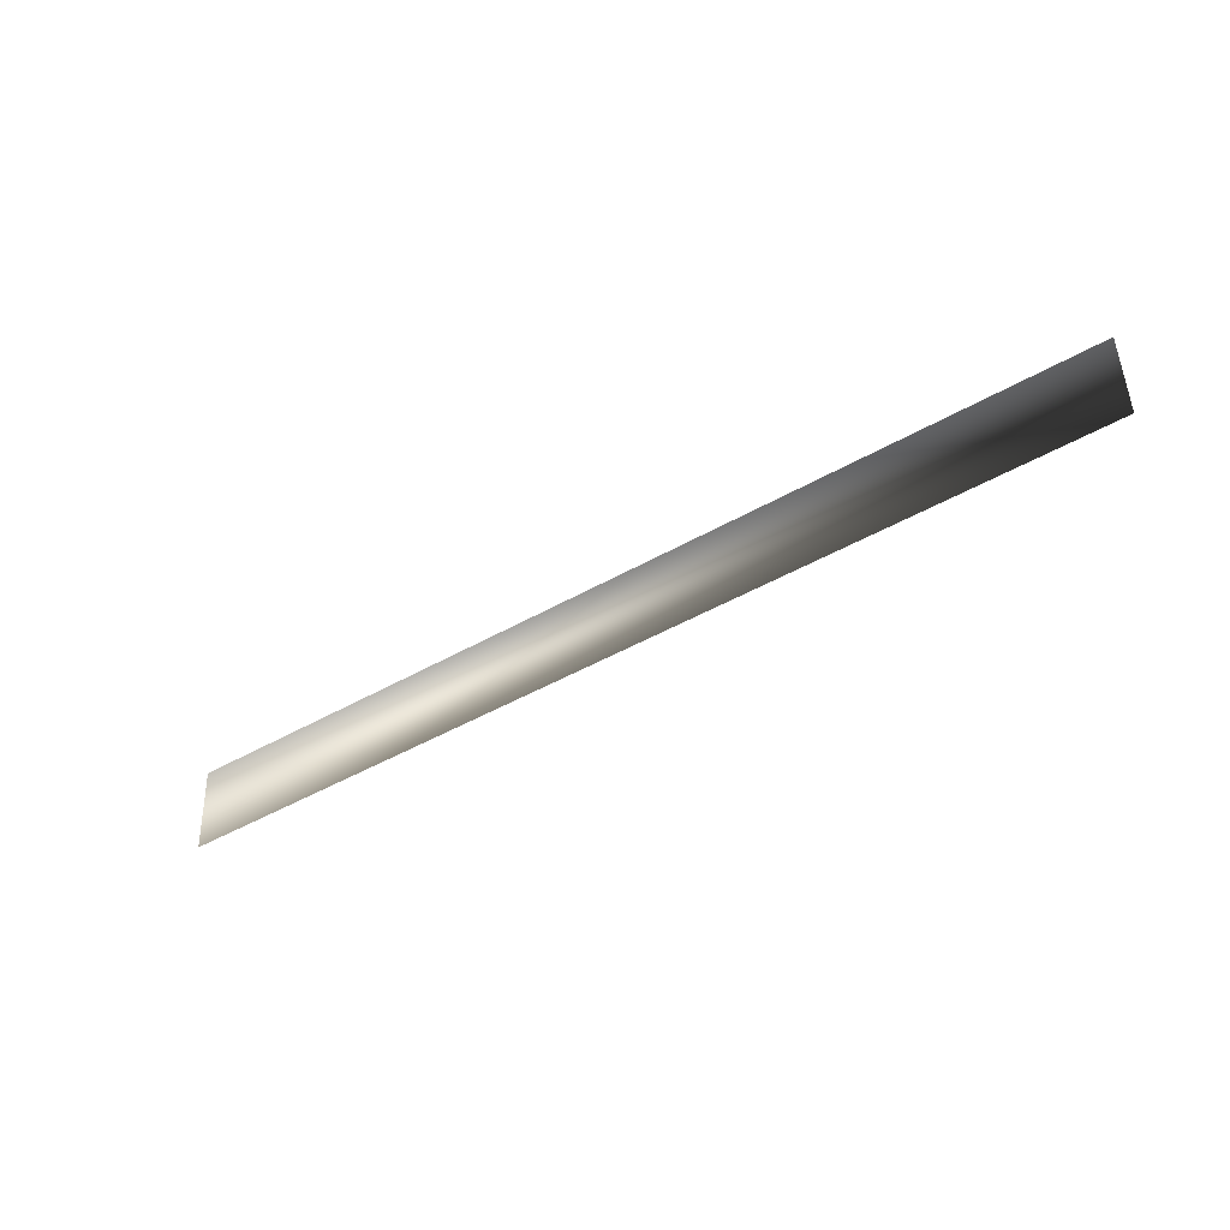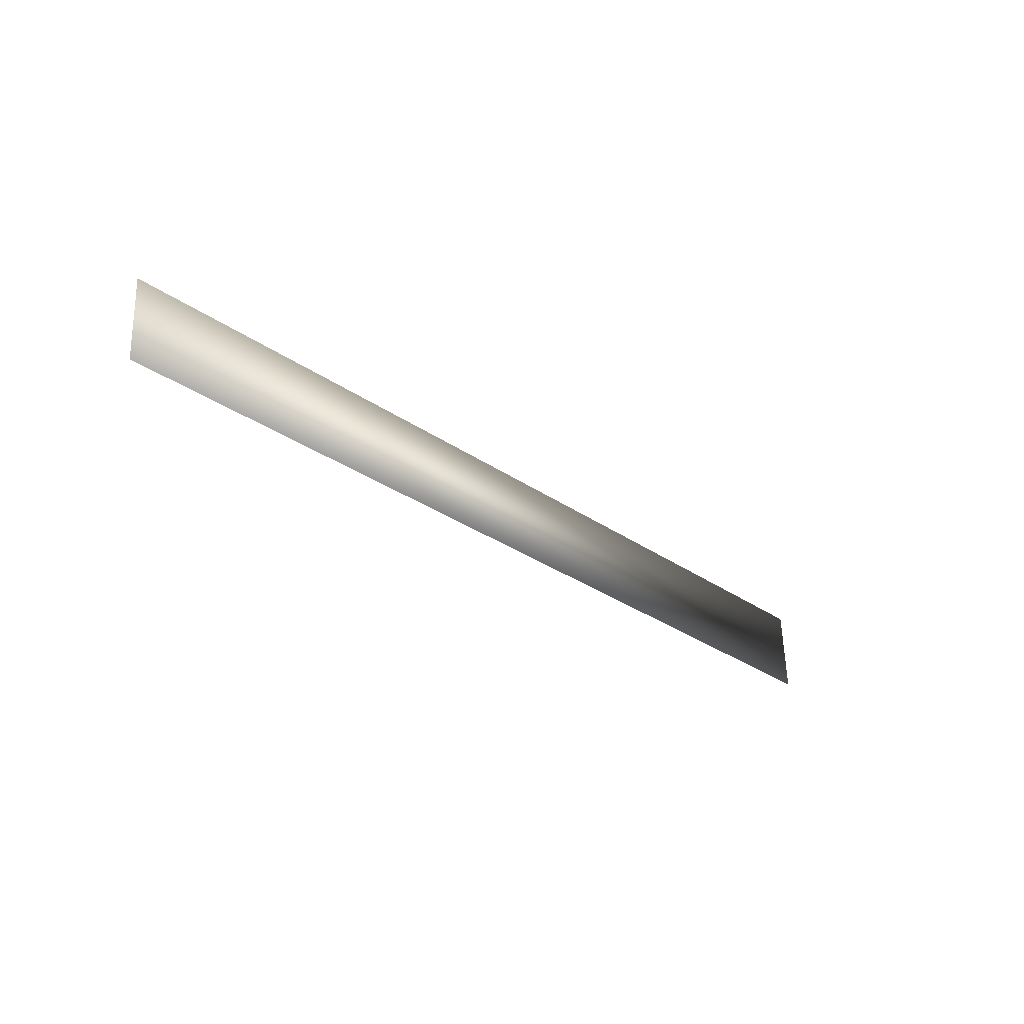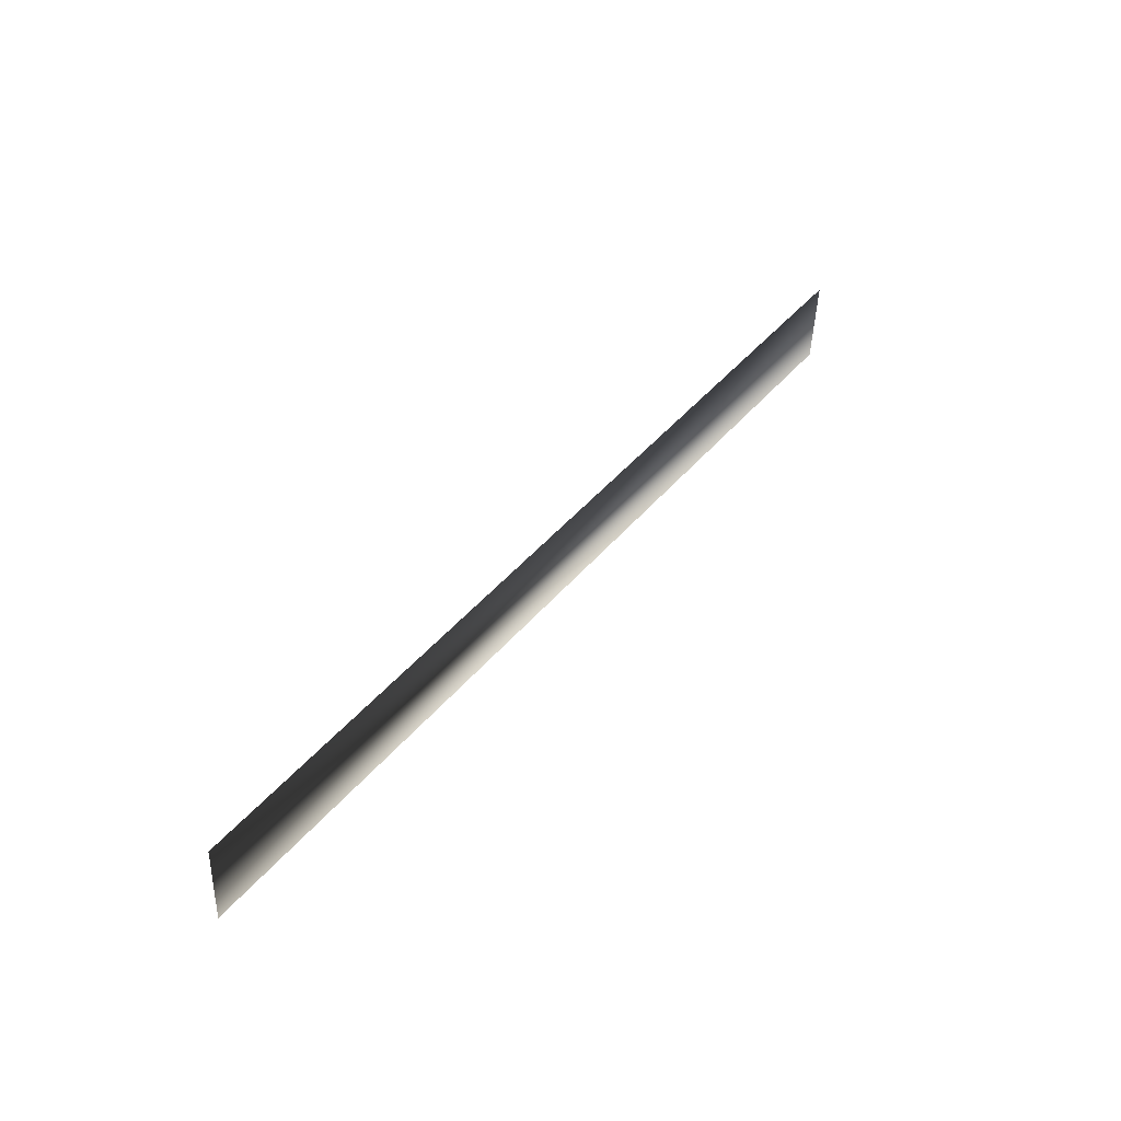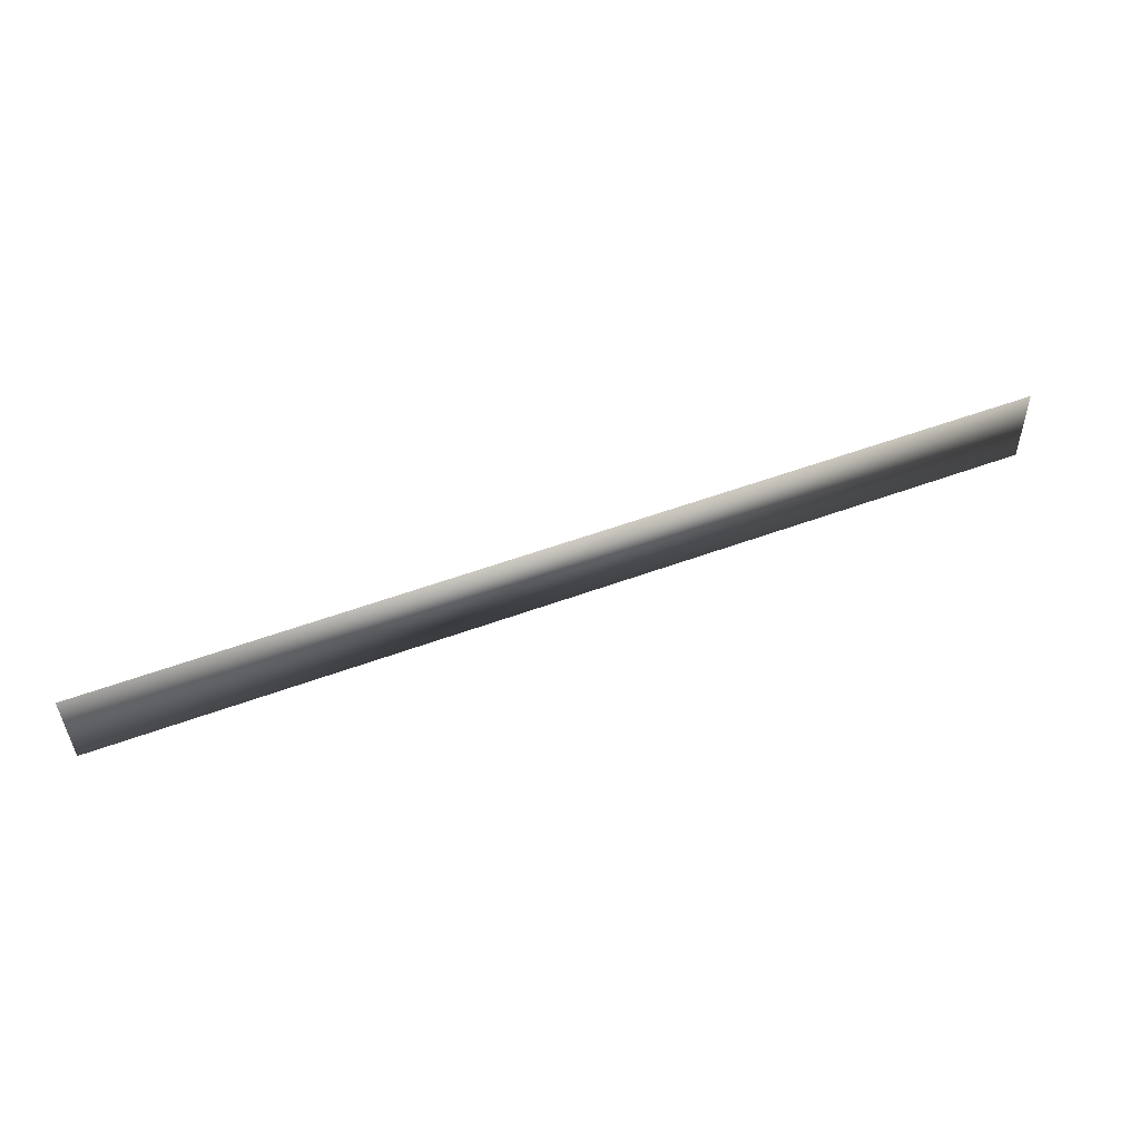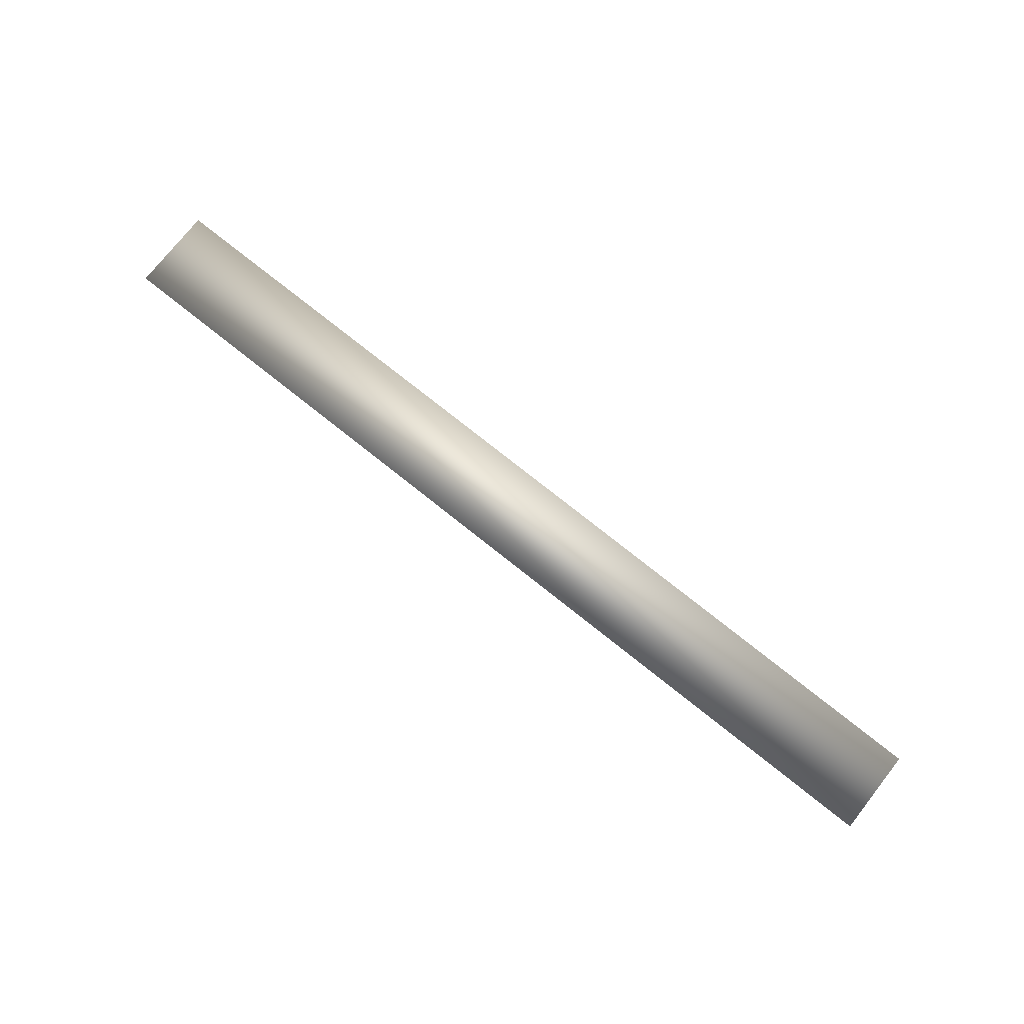
<metadata>
{"format":"obj","ext":"obj","renderer":"f3d","projection":"perspective","resolution":1024,"background":"white","views":[{"elev":-43.7,"azim":34.4,"up":"+Z"},{"elev":-29.2,"azim":133.6,"up":"+Z"},{"elev":42.3,"azim":-54.3,"up":"+Z"},{"elev":55.5,"azim":158.9,"up":"+Z"},{"elev":78.3,"azim":-141.7,"up":"+Y"}]}
</metadata>
<code>
o Group117/mesh108/mesh108-geometry#mesh108-geometry
v 0.6686 0.01618 -0.2151
v 0.668 0.0155 -0.1988
v 0.668 0.01616 -0.2145
v 0.6686 0.01548 -0.1982
v 0.6683 0.02176 -0.2146
v 0.8446 0.01618 -0.2151
v 0.6683 0.02108 -0.1983
v 0.8449 0.02176 -0.2146
v 0.8446 0.01548 -0.1982
v 0.8449 0.02108 -0.1983
v 0.8452 0.01616 -0.2145
v 0.8452 0.0155 -0.1988
f 1 2 3
f 2 1 4
f 3 2 1
f 4 1 2
f 2 5 3
f 3 5 2
f 1 3 5
f 5 3 1
f 4 1 6
f 6 1 4
f 2 4 7
f 7 4 2
f 5 2 7
f 7 2 5
f 8 1 5
f 5 1 8
f 1 8 6
f 6 8 1
f 4 6 9
f 9 6 4
f 4 10 7
f 7 10 4
f 7 5 10
f 8 10 5
f 6 8 11
f 11 8 6
f 9 6 11
f 11 6 9
f 10 4 9
f 9 4 10
f 12 8 10
f 10 8 12
f 8 12 11
f 11 12 8
f 9 11 12
f 12 11 9
f 12 10 9
f 9 10 12
f 10 5 7
f 5 10 8

</code>
